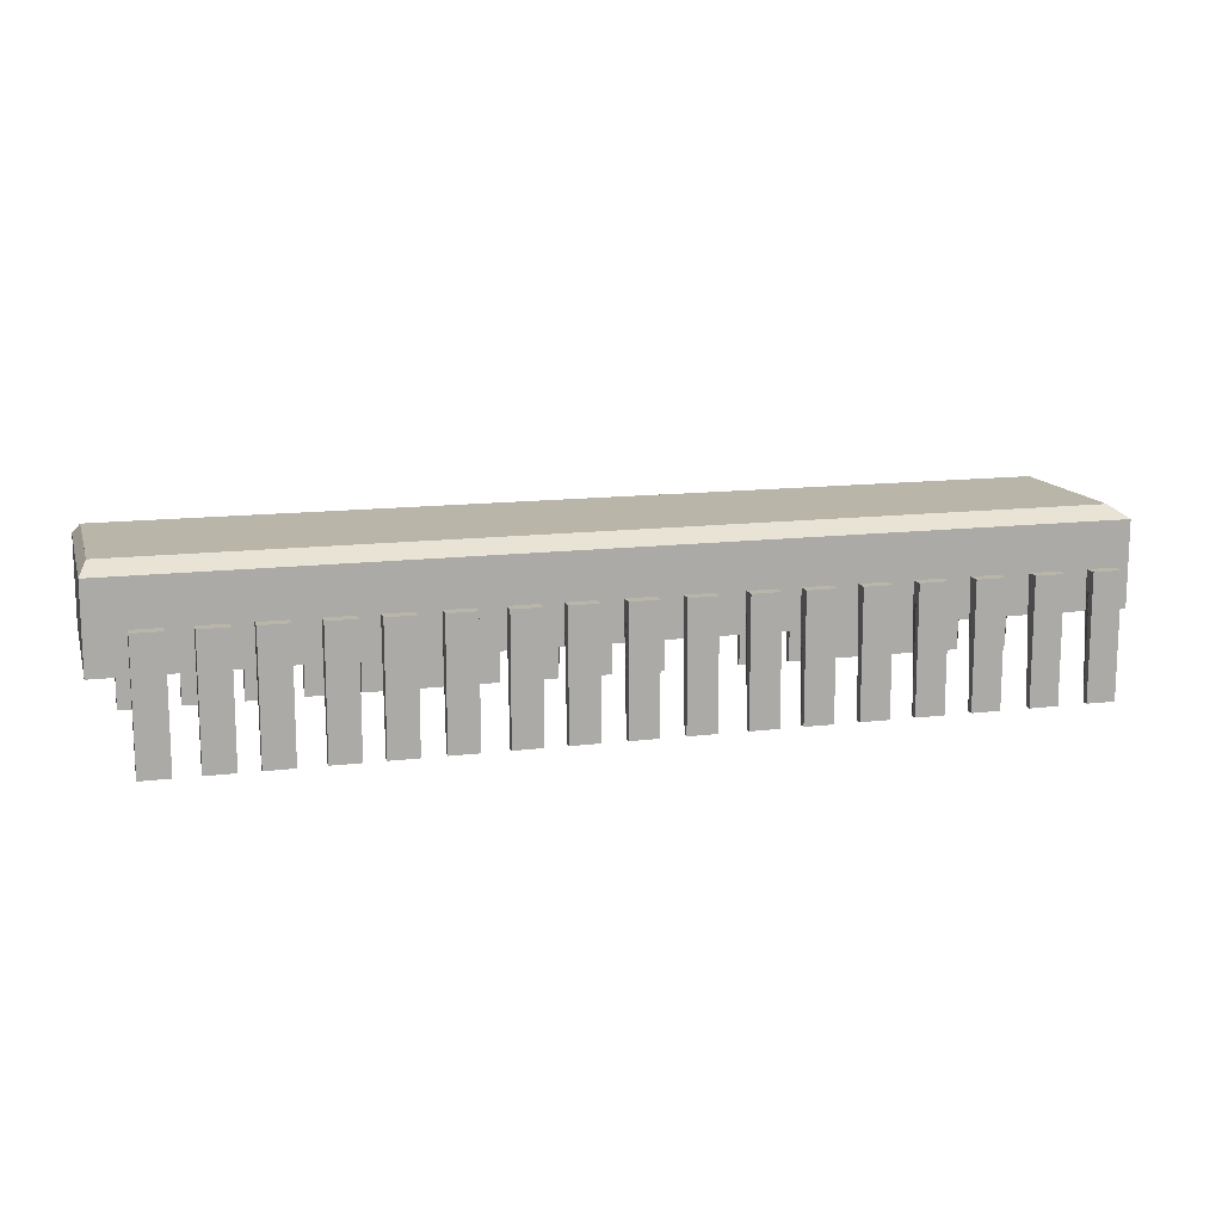
<metadata>
{"format":"obj","ext":"obj","renderer":"f3d","projection":"perspective","resolution":1024,"background":"white","views":[{"elev":13.4,"azim":-15.6,"up":"+Y"}]}
</metadata>
<code>
g Mesh1 Group2 Group1 Model
v 4.378 0.9303 0.9133
v 4.121 0.9303 0.9133
v 4.121 1.111 0.9133
v 4.378 1.111 0.9133
f 1 2 3 4
v 4.121 0.9303 0.9683
v 4.378 0.9303 0.9702
f 5 6 1 2
v 4.121 0 0.9702
v 4.378 0 0.9702
f 7 8 6 5
v 4.378 0 1.027
v 4.121 0 1.027
f 7 8 9 10
v 4.378 1.111 1.027
f 4 1 6 8 9 11
v 4.121 1.111 1.027
f 9 10 12 11
f 7 5 2 3 12 10
f 4 11 12 3
g Mesh2 Group3 Group1 Model
v -3.282 1.111 0.9133
v -3.282 1.111 1.027
v -3.54 1.111 1.027
v -3.54 1.111 0.9133
f 13 14 15 16
v -3.282 0.9303 0.9133
v -3.282 0.9303 0.9702
v -3.282 0 0.9702
v -3.282 0 1.027
f 13 17 18 19 20 14
v -3.54 0.9303 0.9133
f 17 21 16 13
v -3.54 0.9303 0.9683
f 22 18 17 21
v -3.54 0 0.9702
f 23 19 18 22
v -3.54 0 1.027
f 23 19 20 24
f 20 24 15 14
f 23 22 21 16 15 24
g Mesh3 Group4 Group1 Model
v -2.809 0.9303 0.9133
v -3.067 0.9303 0.9133
v -3.067 1.111 0.9133
v -2.809 1.111 0.9133
f 25 26 27 28
v -3.067 0.9303 0.9683
v -2.809 0.9303 0.9702
f 29 30 25 26
v -3.067 0 0.9702
v -2.809 0 0.9702
f 31 32 30 29
v -2.809 0 1.027
v -3.067 0 1.027
f 31 32 33 34
v -2.809 1.111 1.027
f 28 25 30 32 33 35
v -3.067 1.111 1.027
f 33 34 36 35
f 31 29 26 27 36 34
f 28 35 36 27
g Mesh4 Group5 Group1 Model
v -2.372 0.9303 0.9133
v -2.63 0.9303 0.9133
v -2.63 1.111 0.9133
v -2.372 1.111 0.9133
f 37 38 39 40
v -2.63 0.9303 0.9683
v -2.372 0.9303 0.9702
f 41 42 37 38
v -2.63 0 0.9702
v -2.372 0 0.9702
f 43 44 42 41
v -2.372 0 1.027
v -2.63 0 1.027
f 43 44 45 46
v -2.372 1.111 1.027
f 40 37 42 44 45 47
v -2.63 1.111 1.027
f 45 46 48 47
f 43 41 38 39 48 46
f 40 47 48 39
g Mesh5 Group6 Group1 Model
v -1.88 0.9303 0.9133
v -2.138 0.9303 0.9133
v -2.138 1.111 0.9133
v -1.88 1.111 0.9133
f 49 50 51 52
v -2.138 0.9303 0.9683
v -1.88 0.9303 0.9702
f 53 54 49 50
v -2.138 0 0.9702
v -1.88 0 0.9702
f 55 56 54 53
v -1.88 0 1.027
v -2.138 0 1.027
f 55 56 57 58
v -1.88 1.111 1.027
f 52 49 54 56 57 59
v -2.138 1.111 1.027
f 57 58 60 59
f 55 53 50 51 60 58
f 52 59 60 51
g Mesh6 Group7 Group1 Model
v -1.439 1.111 0.9133
v -1.439 1.111 1.027
v -1.697 1.111 1.027
v -1.697 1.111 0.9133
f 61 62 63 64
v -1.439 0.9303 0.9133
v -1.439 0.9303 0.9702
v -1.439 0 0.9702
v -1.439 0 1.027
f 61 65 66 67 68 62
v -1.697 0.9303 0.9133
f 65 69 64 61
v -1.697 0.9303 0.9683
f 70 66 65 69
v -1.697 0 0.9702
f 71 67 66 70
v -1.697 0 1.027
f 71 67 68 72
f 68 72 63 62
f 71 70 69 64 63 72
g Mesh7 Group8 Group1 Model
v 2.85 0.9303 0.9133
v 2.592 0.9303 0.9133
v 2.592 1.111 0.9133
v 2.85 1.111 0.9133
f 73 74 75 76
v 2.592 0.9303 0.9683
v 2.85 0.9303 0.9702
f 77 78 73 74
v 2.592 0 0.9702
v 2.85 0 0.9702
f 79 80 78 77
v 2.85 0 1.027
v 2.592 0 1.027
f 79 80 81 82
v 2.85 1.111 1.027
f 76 73 78 80 81 83
v 2.592 1.111 1.027
f 81 82 84 83
f 79 77 74 75 84 82
f 76 83 84 75
g Mesh8 Group9 Group1 Model
v 3.343 0.9303 0.9133
v 3.085 0.9303 0.9133
v 3.085 1.111 0.9133
v 3.343 1.111 0.9133
f 85 86 87 88
v 3.085 0.9303 0.9683
v 3.343 0.9303 0.9702
f 89 90 85 86
v 3.085 0 0.9702
v 3.343 0 0.9702
f 91 92 90 89
v 3.343 0 1.027
v 3.085 0 1.027
f 91 92 93 94
v 3.343 1.111 1.027
f 88 85 90 92 93 95
v 3.085 1.111 1.027
f 93 94 96 95
f 91 89 86 87 96 94
f 88 95 96 87
g Mesh9 Group10 Group1 Model
v 3.86 0.9303 0.9133
v 3.603 0.9303 0.9133
v 3.603 1.111 0.9133
v 3.86 1.111 0.9133
f 97 98 99 100
v 3.603 0.9303 0.9683
v 3.86 0.9303 0.9702
f 101 102 97 98
v 3.603 0 0.9702
v 3.86 0 0.9702
f 103 104 102 101
v 3.86 0 1.027
v 3.603 0 1.027
f 103 104 105 106
v 3.86 1.111 1.027
f 100 97 102 104 105 107
v 3.603 1.111 1.027
f 105 106 108 107
f 103 101 98 99 108 106
f 100 107 108 99
g Mesh10 Group11 Group1 Model
v -0.976 0.9303 0.9133
v -1.234 0.9303 0.9133
v -1.234 1.111 0.9133
v -0.976 1.111 0.9133
f 109 110 111 112
v -1.234 0.9303 0.9683
v -0.976 0.9303 0.9702
f 113 114 109 110
v -1.234 0 0.9702
v -0.976 0 0.9702
f 115 116 114 113
v -0.976 0 1.027
v -1.234 0 1.027
f 115 116 117 118
v -0.976 1.111 1.027
f 112 109 114 116 117 119
v -1.234 1.111 1.027
f 117 118 120 119
f 115 113 110 111 120 118
f 112 119 120 111
g Mesh11 Group12 Group1 Model
v -0.48 0.9303 0.9133
v -0.7377 0.9303 0.9133
v -0.7377 1.111 0.9133
v -0.48 1.111 0.9133
f 121 122 123 124
v -0.7377 0.9303 0.9683
v -0.48 0.9303 0.9702
f 125 126 121 122
v -0.7377 0 0.9702
v -0.48 0 0.9702
f 127 128 126 125
v -0.48 0 1.027
v -0.7377 0 1.027
f 127 128 129 130
v -0.48 1.111 1.027
f 124 121 126 128 129 131
v -0.7377 1.111 1.027
f 129 130 132 131
f 127 125 122 123 132 130
f 124 131 132 123
g Mesh12 Group13 Group1 Model
v -0.02907 0.9303 0.9133
v -0.2868 0.9303 0.9133
v -0.2868 1.111 0.9133
v -0.02907 1.111 0.9133
f 133 134 135 136
v -0.2868 0.9303 0.9683
v -0.02907 0.9303 0.9702
f 137 138 133 134
v -0.2868 0 0.9702
v -0.02907 0 0.9702
f 139 140 138 137
v -0.02907 0 1.027
v -0.2868 0 1.027
f 139 140 141 142
v -0.02907 1.111 1.027
f 136 133 138 140 141 143
v -0.2868 1.111 1.027
f 141 142 144 143
f 139 137 134 135 144 142
f 136 143 144 135
g Mesh13 Group14 Group1 Model
v 0.4465 0.9303 0.9133
v 0.1888 0.9303 0.9133
v 0.1888 1.111 0.9133
v 0.4465 1.111 0.9133
f 145 146 147 148
v 0.1888 0.9303 0.9683
v 0.4465 0.9303 0.9702
f 149 150 145 146
v 0.1888 0 0.9702
v 0.4465 0 0.9702
f 151 152 150 149
v 0.4465 0 1.027
v 0.1888 0 1.027
f 151 152 153 154
v 0.4465 1.111 1.027
f 148 145 150 152 153 155
v 0.1888 1.111 1.027
f 153 154 156 155
f 151 149 146 147 156 154
f 148 155 156 147
g Mesh14 Group15 Group1 Model
v 0.9208 0.9303 0.9133
v 0.6632 0.9303 0.9133
v 0.6632 1.111 0.9133
v 0.9208 1.111 0.9133
f 157 158 159 160
v 0.6632 0.9303 0.9683
v 0.9208 0.9303 0.9702
f 161 162 157 158
v 0.6632 0 0.9702
v 0.9208 0 0.9702
f 163 164 162 161
v 0.9208 0 1.027
v 0.6632 0 1.027
f 163 164 165 166
v 0.9208 1.111 1.027
f 160 157 162 164 165 167
v 0.6632 1.111 1.027
f 165 166 168 167
f 163 161 158 159 168 166
f 160 167 168 159
g Mesh15 Group16 Group1 Model
v 1.436 0.9303 0.9133
v 1.178 0.9303 0.9133
v 1.178 1.111 0.9133
v 1.436 1.111 0.9133
f 169 170 171 172
v 1.178 0.9303 0.9683
v 1.436 0.9303 0.9702
f 173 174 169 170
v 1.178 0 0.9702
v 1.436 0 0.9702
f 175 176 174 173
v 1.436 0 1.027
v 1.178 0 1.027
f 175 176 177 178
v 1.436 1.111 1.027
f 172 169 174 176 177 179
v 1.178 1.111 1.027
f 177 178 180 179
f 175 173 170 171 180 178
f 172 179 180 171
g Mesh16 Group17 Group1 Model
v 1.894 0.9303 0.9133
v 1.636 0.9303 0.9133
v 1.636 1.111 0.9133
v 1.894 1.111 0.9133
f 181 182 183 184
v 1.636 0.9303 0.9683
v 1.894 0.9303 0.9702
f 185 186 181 182
v 1.636 0 0.9702
v 1.894 0 0.9702
f 187 188 186 185
v 1.894 0 1.027
v 1.636 0 1.027
f 187 188 189 190
v 1.894 1.111 1.027
f 184 181 186 188 189 191
v 1.636 1.111 1.027
f 189 190 192 191
f 187 185 182 183 192 190
f 184 191 192 183
g Mesh17 Group18 Group1 Model
v 2.373 0.9303 0.9133
v 2.116 0.9303 0.9133
v 2.116 1.111 0.9133
v 2.373 1.111 0.9133
f 193 194 195 196
v 2.116 0.9303 0.9683
v 2.373 0.9303 0.9702
f 197 198 193 194
v 2.116 0 0.9702
v 2.373 0 0.9702
f 199 200 198 197
v 2.373 0 1.027
v 2.116 0 1.027
f 199 200 201 202
v 2.373 1.111 1.027
f 196 193 198 200 201 203
v 2.116 1.111 1.027
f 201 202 204 203
f 199 197 194 195 204 202
f 196 203 204 195
g Mesh18 Group20 Group19 Model
v -3.589 0.9303 -0.8592
v -3.331 0.9303 -0.8592
v -3.331 1.111 -0.8592
v -3.589 1.111 -0.8592
f 205 206 207 208
v -3.331 0.9303 -0.9142
v -3.589 0.9303 -0.9161
f 209 210 205 206
v -3.331 0 -0.9161
v -3.589 0 -0.9161
f 211 212 210 209
v -3.589 0 -0.973
v -3.331 0 -0.973
f 211 212 213 214
v -3.589 1.111 -0.973
f 208 205 210 212 213 215
v -3.331 1.111 -0.973
f 213 214 216 215
f 211 209 206 207 216 214
f 208 215 216 207
g Mesh19 Group21 Group19 Model
v 4.072 0.9303 -0.8592
v 4.329 0.9303 -0.8592
v 4.329 1.111 -0.8592
v 4.072 1.111 -0.8592
f 217 218 219 220
v 4.329 0.9303 -0.9142
v 4.072 0.9303 -0.9161
f 221 222 217 218
v 4.329 0 -0.9161
v 4.072 0 -0.9161
f 223 224 222 221
v 4.072 0 -0.973
v 4.329 0 -0.973
f 223 224 225 226
v 4.072 1.111 -0.973
f 220 217 222 224 225 227
v 4.329 1.111 -0.973
f 225 226 228 227
f 223 221 218 219 228 226
f 220 227 228 219
g Mesh20 Group22 Group19 Model
v 3.598 0.9303 -0.8592
v 3.856 0.9303 -0.8592
v 3.856 1.111 -0.8592
v 3.598 1.111 -0.8592
f 229 230 231 232
v 3.856 0.9303 -0.9142
v 3.598 0.9303 -0.9161
f 233 234 229 230
v 3.856 0 -0.9161
v 3.598 0 -0.9161
f 235 236 234 233
v 3.598 0 -0.973
v 3.856 0 -0.973
f 235 236 237 238
v 3.598 1.111 -0.973
f 232 229 234 236 237 239
v 3.856 1.111 -0.973
f 237 238 240 239
f 235 233 230 231 240 238
f 232 239 240 231
g Mesh21 Group23 Group19 Model
v 3.161 0.9303 -0.8592
v 3.419 0.9303 -0.8592
v 3.419 1.111 -0.8592
v 3.161 1.111 -0.8592
f 241 242 243 244
v 3.419 0.9303 -0.9142
v 3.161 0.9303 -0.9161
f 245 246 241 242
v 3.419 0 -0.9161
v 3.161 0 -0.9161
f 247 248 246 245
v 3.161 0 -0.973
v 3.419 0 -0.973
f 247 248 249 250
v 3.161 1.111 -0.973
f 244 241 246 248 249 251
v 3.419 1.111 -0.973
f 249 250 252 251
f 247 245 242 243 252 250
f 244 251 252 243
g Mesh22 Group24 Group19 Model
v 2.669 0.9303 -0.8592
v 2.927 0.9303 -0.8592
v 2.927 1.111 -0.8592
v 2.669 1.111 -0.8592
f 253 254 255 256
v 2.927 0.9303 -0.9142
v 2.669 0.9303 -0.9161
f 257 258 253 254
v 2.927 0 -0.9161
v 2.669 0 -0.9161
f 259 260 258 257
v 2.669 0 -0.973
v 2.927 0 -0.973
f 259 260 261 262
v 2.669 1.111 -0.973
f 256 253 258 260 261 263
v 2.927 1.111 -0.973
f 261 262 264 263
f 259 257 254 255 264 262
f 256 263 264 255
g Mesh23 Group25 Group19 Model
v 2.228 0.9303 -0.8592
v 2.486 0.9303 -0.8592
v 2.486 1.111 -0.8592
v 2.228 1.111 -0.8592
f 265 266 267 268
v 2.486 0.9303 -0.9142
v 2.228 0.9303 -0.9161
f 269 270 265 266
v 2.486 0 -0.9161
v 2.228 0 -0.9161
f 271 272 270 269
v 2.228 0 -0.973
v 2.486 0 -0.973
f 271 272 273 274
v 2.228 1.111 -0.973
f 268 265 270 272 273 275
v 2.486 1.111 -0.973
f 273 274 276 275
f 271 269 266 267 276 274
f 268 275 276 267
g Mesh24 Group26 Group19 Model
v -2.06 0.9303 -0.8592
v -1.803 0.9303 -0.8592
v -1.803 1.111 -0.8592
v -2.06 1.111 -0.8592
f 277 278 279 280
v -1.803 0.9303 -0.9142
v -2.06 0.9303 -0.9161
f 281 282 277 278
v -1.803 0 -0.9161
v -2.06 0 -0.9161
f 283 284 282 281
v -2.06 0 -0.973
v -1.803 0 -0.973
f 283 284 285 286
v -2.06 1.111 -0.973
f 280 277 282 284 285 287
v -1.803 1.111 -0.973
f 285 286 288 287
f 283 281 278 279 288 286
f 280 287 288 279
g Mesh25 Group27 Group19 Model
v -2.554 0.9303 -0.8592
v -2.296 0.9303 -0.8592
v -2.296 1.111 -0.8592
v -2.554 1.111 -0.8592
f 289 290 291 292
v -2.296 0.9303 -0.9142
v -2.554 0.9303 -0.9161
f 293 294 289 290
v -2.296 0 -0.9161
v -2.554 0 -0.9161
f 295 296 294 293
v -2.554 0 -0.973
v -2.296 0 -0.973
f 295 296 297 298
v -2.554 1.111 -0.973
f 292 289 294 296 297 299
v -2.296 1.111 -0.973
f 297 298 300 299
f 295 293 290 291 300 298
f 292 299 300 291
g Mesh26 Group28 Group19 Model
v -3.071 0.9303 -0.8592
v -2.814 0.9303 -0.8592
v -2.814 1.111 -0.8592
v -3.071 1.111 -0.8592
f 301 302 303 304
v -2.814 0.9303 -0.9142
v -3.071 0.9303 -0.9161
f 305 306 301 302
v -2.814 0 -0.9161
v -3.071 0 -0.9161
f 307 308 306 305
v -3.071 0 -0.973
v -2.814 0 -0.973
f 307 308 309 310
v -3.071 1.111 -0.973
f 304 301 306 308 309 311
v -2.814 1.111 -0.973
f 309 310 312 311
f 307 305 302 303 312 310
f 304 311 312 303
g Mesh27 Group29 Group19 Model
v 1.765 0.9303 -0.8592
v 2.023 0.9303 -0.8592
v 2.023 1.111 -0.8592
v 1.765 1.111 -0.8592
f 313 314 315 316
v 2.023 0.9303 -0.9142
v 1.765 0.9303 -0.9161
f 317 318 313 314
v 2.023 0 -0.9161
v 1.765 0 -0.9161
f 319 320 318 317
v 1.765 0 -0.973
v 2.023 0 -0.973
f 319 320 321 322
v 1.765 1.111 -0.973
f 316 313 318 320 321 323
v 2.023 1.111 -0.973
f 321 322 324 323
f 319 317 314 315 324 322
f 316 323 324 315
g Mesh28 Group30 Group19 Model
v 1.269 0.9303 -0.8592
v 1.527 0.9303 -0.8592
v 1.527 1.111 -0.8592
v 1.269 1.111 -0.8592
f 325 326 327 328
v 1.527 0.9303 -0.9142
v 1.269 0.9303 -0.9161
f 329 330 325 326
v 1.527 0 -0.9161
v 1.269 0 -0.9161
f 331 332 330 329
v 1.269 0 -0.973
v 1.527 0 -0.973
f 331 332 333 334
v 1.269 1.111 -0.973
f 328 325 330 332 333 335
v 1.527 1.111 -0.973
f 333 334 336 335
f 331 329 326 327 336 334
f 328 335 336 327
g Mesh29 Group31 Group19 Model
v 1.076 0 -0.9161
v 0.8183 0 -0.9161
v 0.8183 0.9303 -0.9161
v 1.076 0.9303 -0.9142
f 337 338 339 340
v 0.8183 0 -0.973
v 1.076 0 -0.973
f 337 338 341 342
v 0.8183 1.111 -0.8592
v 0.8183 0.9303 -0.8592
v 0.8183 1.111 -0.973
f 343 344 339 338 341 345
v 1.076 0.9303 -0.8592
v 1.076 1.111 -0.8592
f 344 346 347 343
f 340 339 344 346
v 1.076 1.111 -0.973
f 337 340 346 347 348 342
f 343 345 348 347
f 341 342 348 345
g Mesh30 Group32 Group19 Model
v 0.3427 0.9303 -0.8592
v 0.6004 0.9303 -0.8592
v 0.6004 1.111 -0.8592
v 0.3427 1.111 -0.8592
f 349 350 351 352
v 0.6004 0.9303 -0.9142
v 0.3427 0.9303 -0.9161
f 353 354 349 350
v 0.6004 0 -0.9161
v 0.3427 0 -0.9161
f 355 356 354 353
v 0.3427 0 -0.973
v 0.6004 0 -0.973
f 355 356 357 358
v 0.3427 1.111 -0.973
f 352 349 354 356 357 359
v 0.6004 1.111 -0.973
f 357 358 360 359
f 355 353 350 351 360 358
f 352 359 360 351
g Mesh31 Group33 Group19 Model
v -0.1316 0.9303 -0.8592
v 0.1261 0.9303 -0.8592
v 0.1261 1.111 -0.8592
v -0.1316 1.111 -0.8592
f 361 362 363 364
v 0.1261 0.9303 -0.9142
v -0.1316 0.9303 -0.9161
f 365 366 361 362
v 0.1261 0 -0.9161
v -0.1316 0 -0.9161
f 367 368 366 365
v -0.1316 0 -0.973
v 0.1261 0 -0.973
f 367 368 369 370
v -0.1316 1.111 -0.973
f 364 361 366 368 369 371
v 0.1261 1.111 -0.973
f 369 370 372 371
f 367 365 362 363 372 370
f 364 371 372 363
g Mesh32 Group34 Group19 Model
v -0.6469 0.9303 -0.8592
v -0.3892 0.9303 -0.8592
v -0.3892 1.111 -0.8592
v -0.6469 1.111 -0.8592
f 373 374 375 376
v -0.3892 0.9303 -0.9142
v -0.6469 0.9303 -0.9161
f 377 378 373 374
v -0.3892 0 -0.9161
v -0.6469 0 -0.9161
f 379 380 378 377
v -0.6469 0 -0.973
v -0.3892 0 -0.973
f 379 380 381 382
v -0.6469 1.111 -0.973
f 376 373 378 380 381 383
v -0.3892 1.111 -0.973
f 381 382 384 383
f 379 377 374 375 384 382
f 376 383 384 375
g Mesh33 Group35 Group19 Model
v -1.105 0.9303 -0.8592
v -0.847 0.9303 -0.8592
v -0.847 1.111 -0.8592
v -1.105 1.111 -0.8592
f 385 386 387 388
v -0.847 0.9303 -0.9142
v -1.105 0.9303 -0.9161
f 389 390 385 386
v -0.847 0 -0.9161
v -1.105 0 -0.9161
f 391 392 390 389
v -1.105 0 -0.973
v -0.847 0 -0.973
f 391 392 393 394
v -1.105 1.111 -0.973
f 388 385 390 392 393 395
v -0.847 1.111 -0.973
f 393 394 396 395
f 391 389 386 387 396 394
f 388 395 396 387
g Mesh34 Group36 Group19 Model
v -1.584 0.9303 -0.8592
v -1.326 0.9303 -0.8592
v -1.326 1.111 -0.8592
v -1.584 1.111 -0.8592
f 397 398 399 400
v -1.326 0.9303 -0.9142
v -1.584 0.9303 -0.9161
f 401 402 397 398
v -1.326 0 -0.9161
v -1.584 0 -0.9161
f 403 404 402 401
v -1.584 0 -0.973
v -1.326 0 -0.973
f 403 404 405 406
v -1.584 1.111 -0.973
f 400 397 402 404 405 407
v -1.326 1.111 -0.973
f 405 406 408 407
f 403 401 398 399 408 406
f 400 407 408 399
g Mesh35 Model
v 3.311 1.5 -0.2763
v 3.379 1.5 -0.2678
v 3.443 1.5 -0.242
v 3.497 1.5 -0.2005
v 3.54 1.5 -0.1462
v 3.566 1.5 -0.08288
v 3.576 1.5 -0.01475
v 3.568 1.5 0.05351
v 3.542 1.5 0.1173
v 3.5 1.5 0.1721
v 3.446 1.5 0.2144
v 3.383 1.5 0.2412
v 3.314 1.5 0.2507
v 3.246 1.5 0.2422
v 3.182 1.5 0.2164
v 3.128 1.5 0.1749
v 3.085 1.5 0.1206
v 3.058 1.5 0.05729
v 3.049 1.5 -0.01084
v 3.057 1.5 -0.0791
v 3.083 1.5 -0.1428
v 3.125 1.5 -0.1977
v 3.179 1.5 -0.24
v 3.242 1.5 -0.2668
f 409 410 411 412 413 414 415 416 417 418 419 420 421 422 423 424 425 426 427 428 429 430 431 432
v 3.311 1.6 -0.2763
v 3.379 1.6 -0.2678
f 410 409 433 434
v 3.242 1.6 -0.2668
f 409 432 435 433
v 3.179 1.6 -0.24
f 432 431 436 435
v 3.125 1.6 -0.1977
f 431 430 437 436
v 3.083 1.6 -0.1428
f 430 429 438 437
v 3.057 1.6 -0.0791
f 429 428 439 438
v 3.049 1.6 -0.01084
f 428 427 440 439
v 3.058 1.6 0.05729
f 427 426 441 440
v 3.085 1.6 0.1206
f 426 425 442 441
v 3.128 1.6 0.1749
f 425 424 443 442
v 3.182 1.6 0.2164
f 424 423 444 443
v 3.246 1.6 0.2422
f 423 422 445 444
v 3.314 1.6 0.2507
f 422 421 446 445
v 3.383 1.6 0.2412
f 421 420 447 446
v 3.446 1.6 0.2144
f 420 419 448 447
v 3.5 1.6 0.1721
f 419 418 449 448
v 3.542 1.6 0.1173
f 418 417 450 449
v 3.568 1.6 0.05351
f 417 416 451 450
v 3.576 1.6 -0.01475
f 416 415 452 451
v 3.566 1.6 -0.08288
f 415 414 453 452
v 3.54 1.6 -0.1462
f 414 413 454 453
v 3.497 1.6 -0.2005
f 413 412 455 454
v 3.443 1.6 -0.242
f 412 411 456 455
f 411 410 434 456
g Mesh36 Model
v -2.828 1.5 -0.269
v -2.882 1.5 -0.2268
v -2.882 1.6 -0.2268
v -2.828 1.6 -0.269
f 457 458 459 460
v -2.696 1.5 -0.3053
v -2.628 1.5 -0.2969
v -2.564 1.5 -0.271
v -2.509 1.5 -0.2295
v -2.467 1.5 -0.1753
v -2.44 1.5 -0.1119
v -2.431 1.5 -0.04379
v -2.439 1.5 0.02448
v -2.465 1.5 0.08822
v -2.507 1.5 0.1431
v -2.561 1.5 0.1854
v -2.624 1.5 0.2122
v -2.692 1.5 0.2217
v -2.761 1.5 0.2132
v -2.824 1.5 0.1873
v -2.879 1.5 0.1459
v -2.922 1.5 0.09161
v -2.948 1.5 0.02825
v -2.958 1.5 -0.03988
v -2.949 1.5 -0.1081
v -2.924 1.5 -0.1719
v -2.764 1.5 -0.2958
f 461 462 463 464 465 466 467 468 469 470 471 472 473 474 475 476 477 478 479 480 481 458 457 482
v -2.696 1.6 -0.3053
v -2.628 1.6 -0.2969
f 462 461 483 484
v -2.764 1.6 -0.2958
f 461 482 485 483
f 482 457 460 485
v -2.564 1.6 -0.271
f 463 462 484 486
v -2.509 1.6 -0.2295
f 464 463 486 487
v -2.467 1.6 -0.1753
f 465 464 487 488
v -2.44 1.6 -0.1119
f 466 465 488 489
v -2.431 1.6 -0.04379
f 467 466 489 490
v -2.439 1.6 0.02448
f 468 467 490 491
v -2.465 1.6 0.08822
f 469 468 491 492
v -2.507 1.6 0.1431
f 470 469 492 493
v -2.561 1.6 0.1854
f 471 470 493 494
v -2.624 1.6 0.2122
f 472 471 494 495
v -2.692 1.6 0.2217
f 473 472 495 496
v -2.761 1.6 0.2132
f 474 473 496 497
v -2.824 1.6 0.1873
f 475 474 497 498
v -2.879 1.6 0.1459
f 476 475 498 499
v -2.922 1.6 0.09161
f 477 476 499 500
v -2.948 1.6 0.02825
f 478 477 500 501
v -2.958 1.6 -0.03988
f 479 478 501 502
v -2.949 1.6 -0.1081
f 480 479 502 503
v -2.924 1.6 -0.1719
f 481 480 503 504
f 458 481 504 459
g Mesh37 Model
v 4.518 1.5 0.8718
v 4.518 0.75 0.8718
v -3.861 0.75 0.8718
v -3.861 1.5 0.8718
f 505 506 507 508
v 4.518 1.5 -0.8592
v 4.518 0.75 -0.8592
f 509 510 506 505
v 4.329 0.9303 -0.8592
f 511 510 509
v -3.861 0.75 -0.8592
f 510 511 512
v 4.072 0.9303 -0.8592
f 513 512 511
v -3.861 1.5 -0.8592
f 512 513 514
v 4.072 1.111 -0.8592
f 514 513 515
f 514 515 509
v 4.329 1.111 -0.8592
f 516 509 515
f 511 509 516
v -3.796 1.5 -0.7181
f 517 514 509
f 514 517 508
v -3.796 1.5 0.6874
f 518 508 517
f 508 518 505
v 4.394 1.5 0.6874
f 505 518 519
v -3.796 1.6 0.6874
v 4.394 1.6 0.6874
f 519 518 520 521
v -3.796 1.6 -0.7181
f 518 517 522 520
v 4.394 1.5 -0.7181
v 4.394 1.6 -0.7181
f 517 523 524 522
f 517 509 523
f 523 509 519
f 505 519 509
f 505 521 524 509
f 521 505 508 520
f 514 522 520 508
f 509 524 522 514
f 520 522 524 521
f 523 519 521 524
f 508 507 512 514
f 507 512 510 506

</code>
